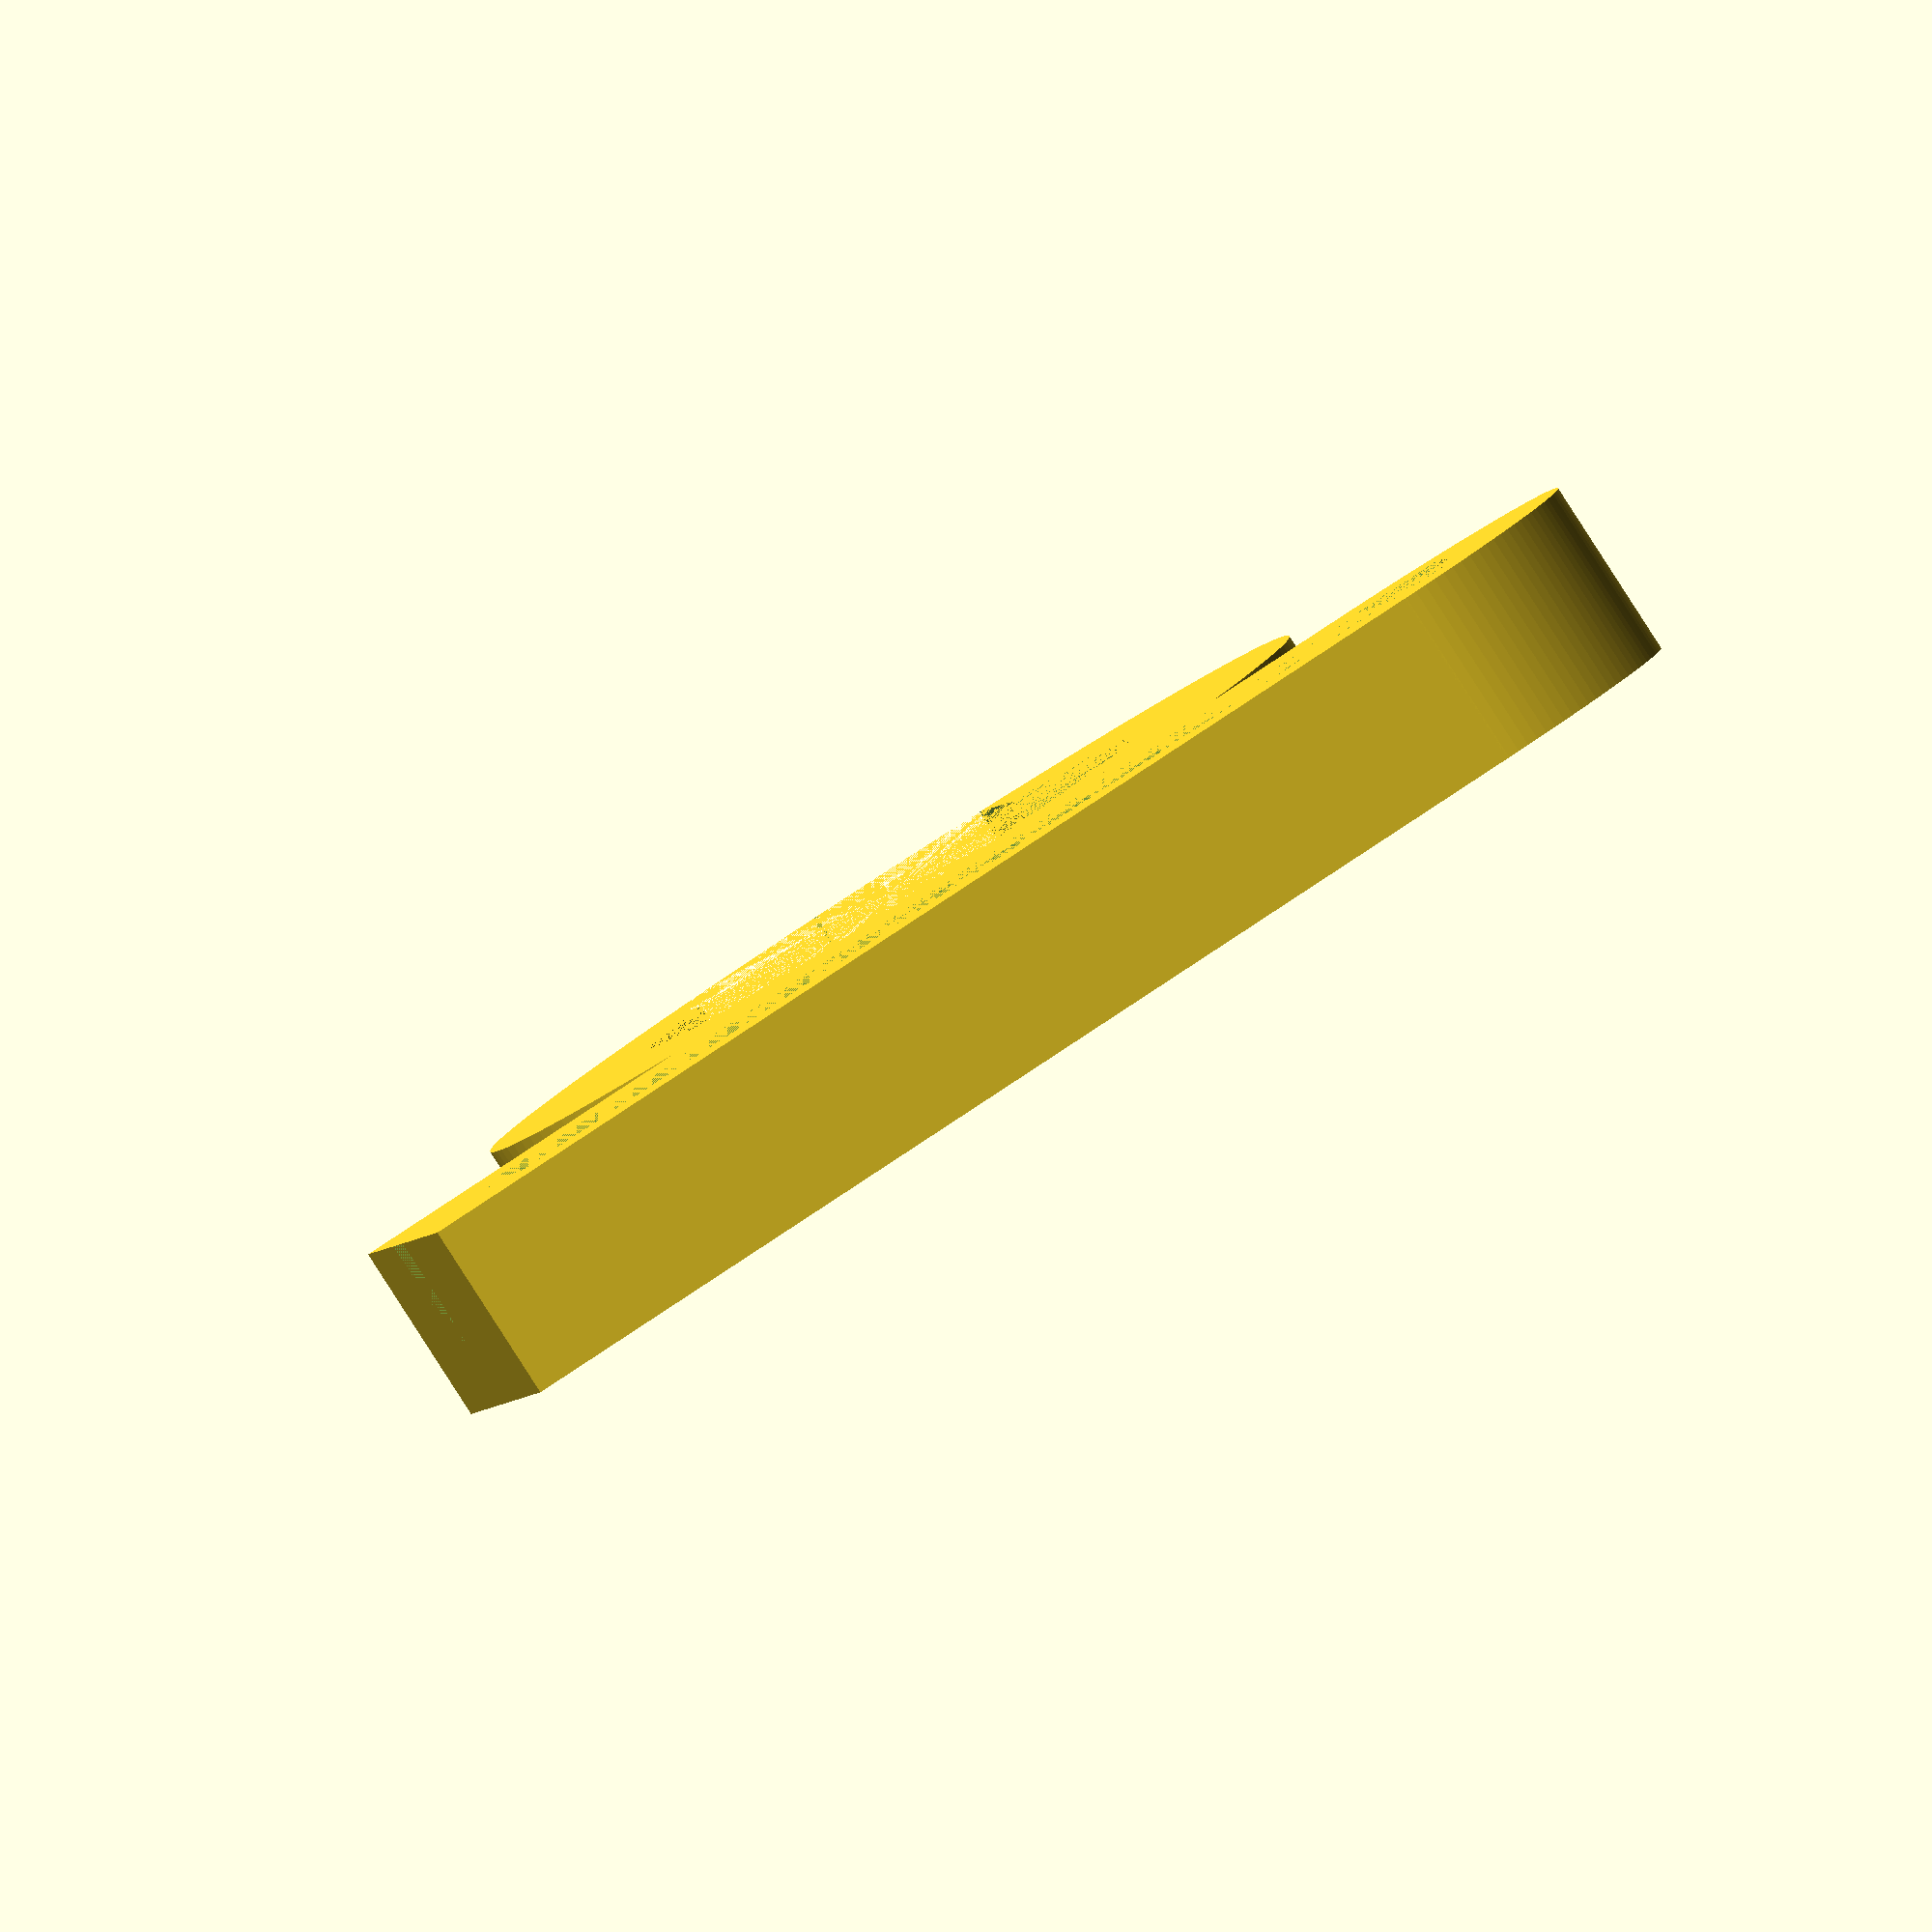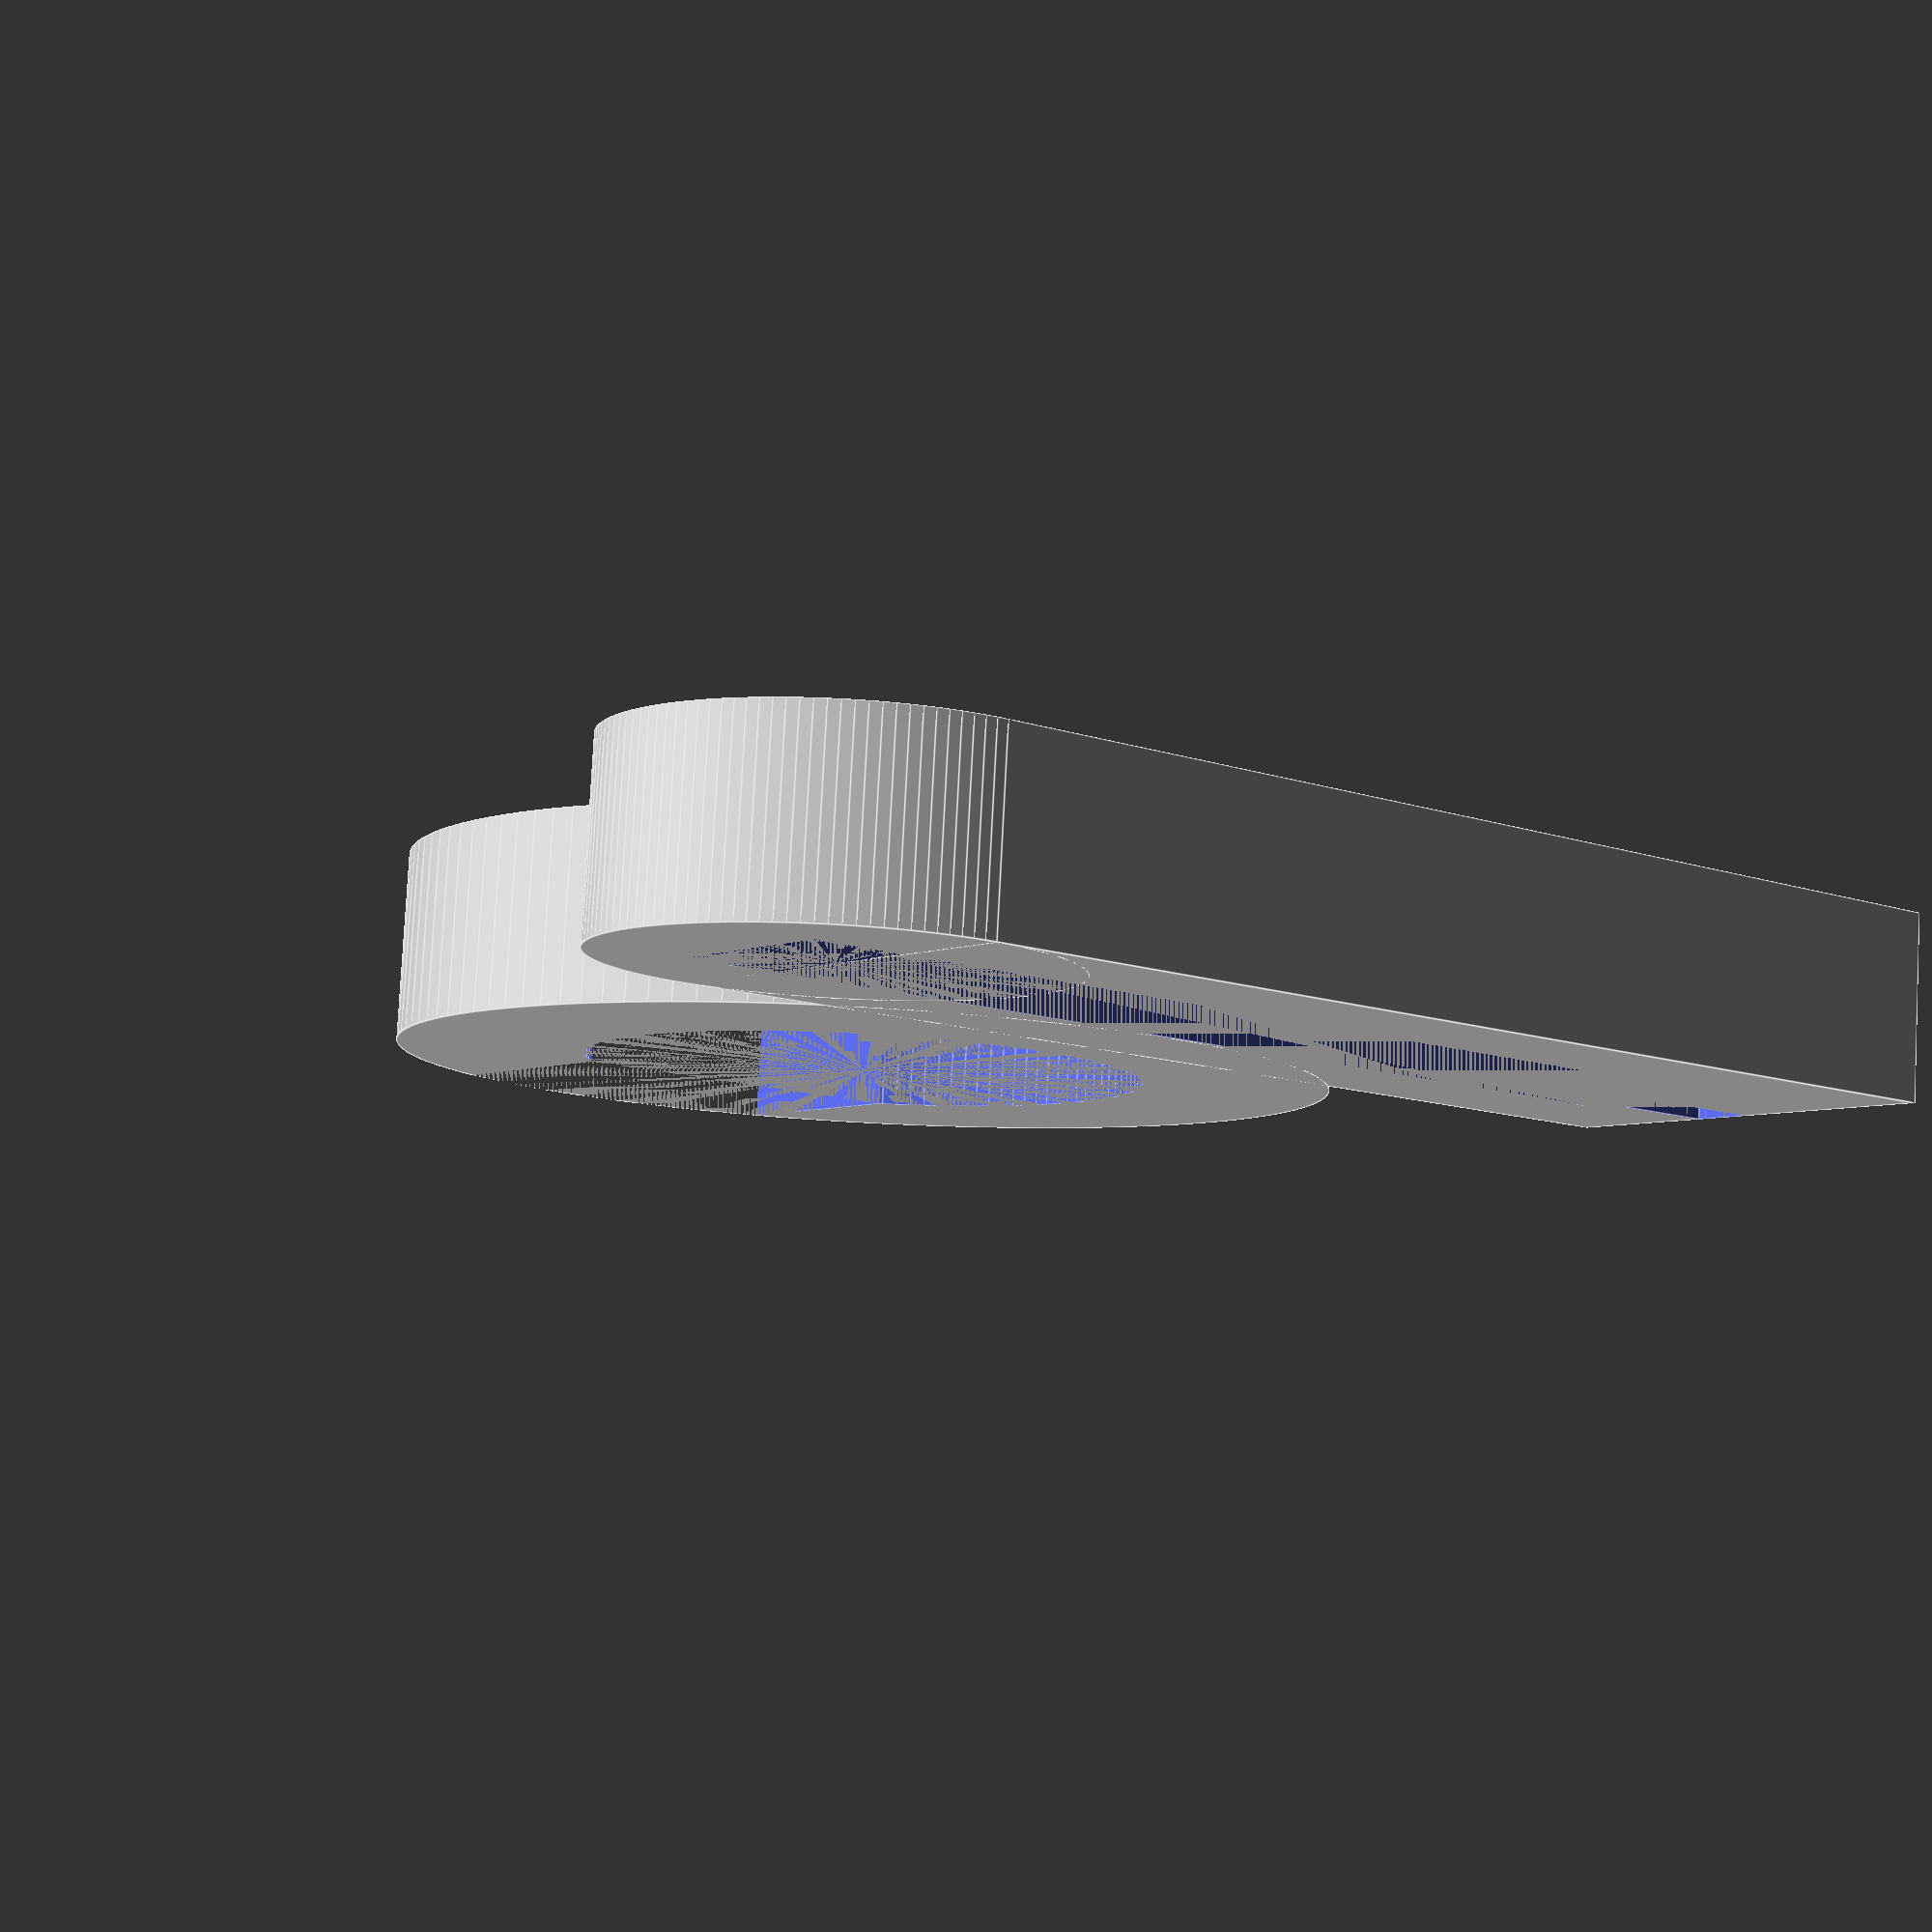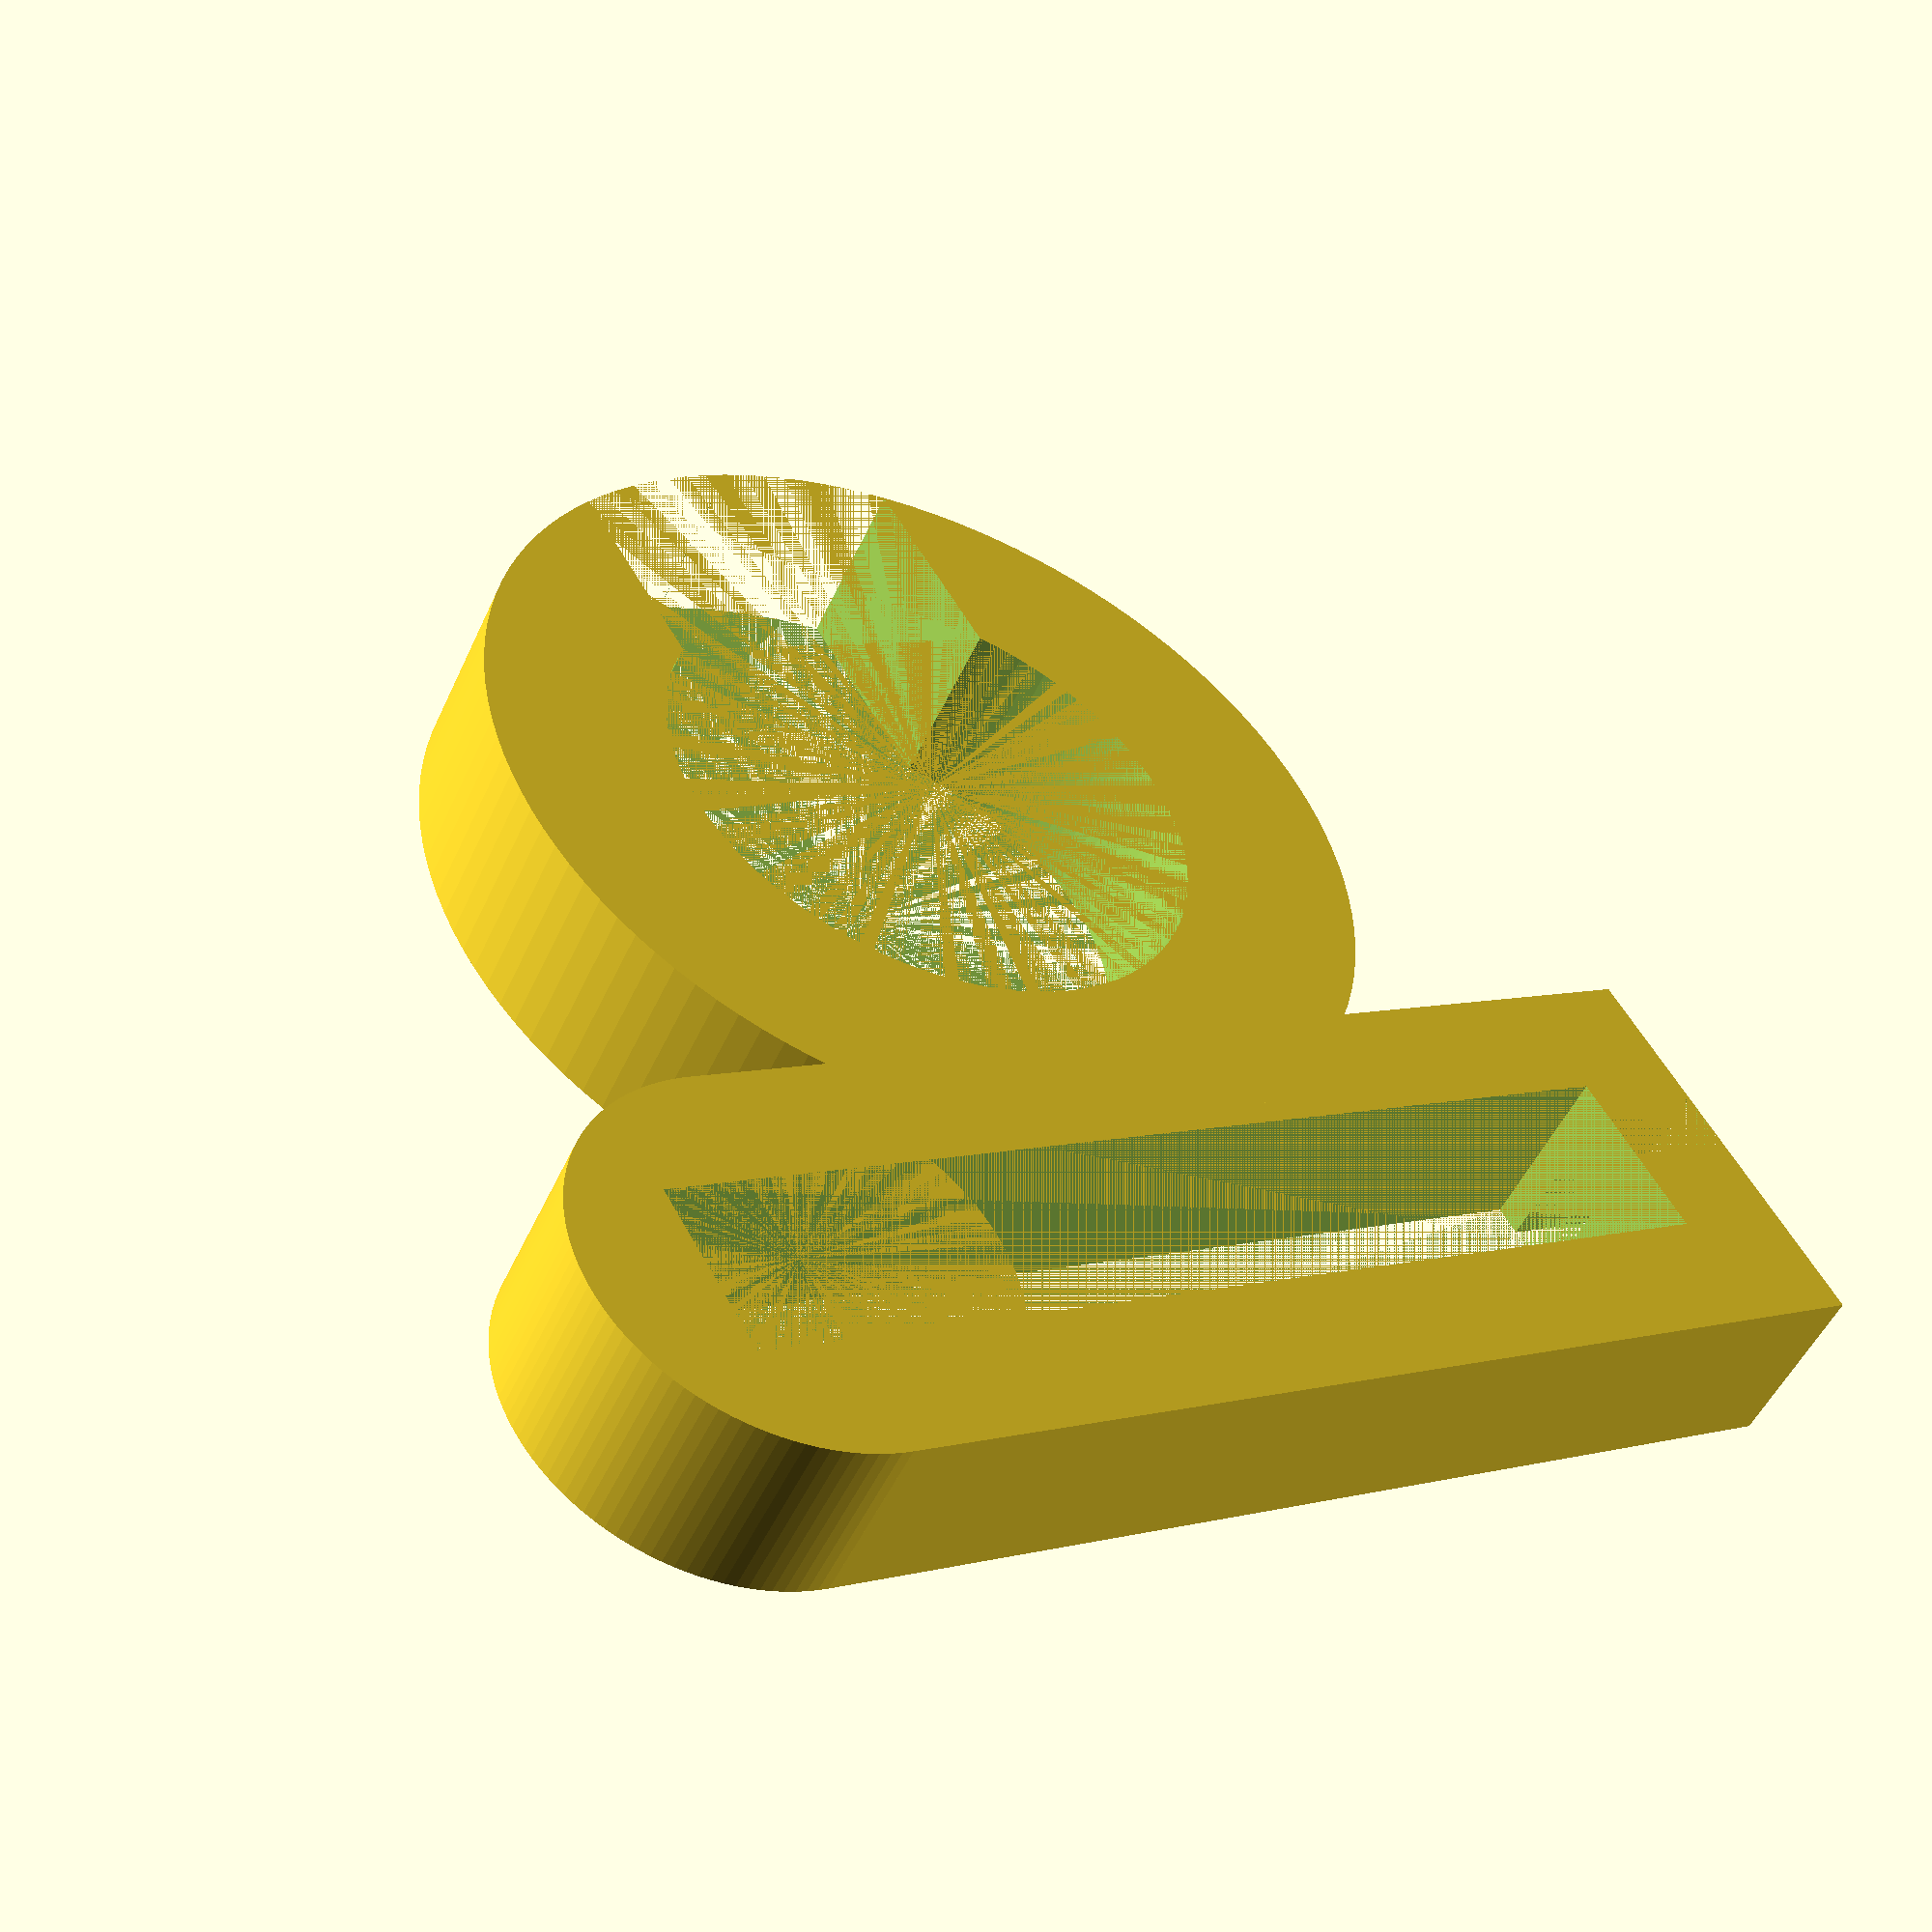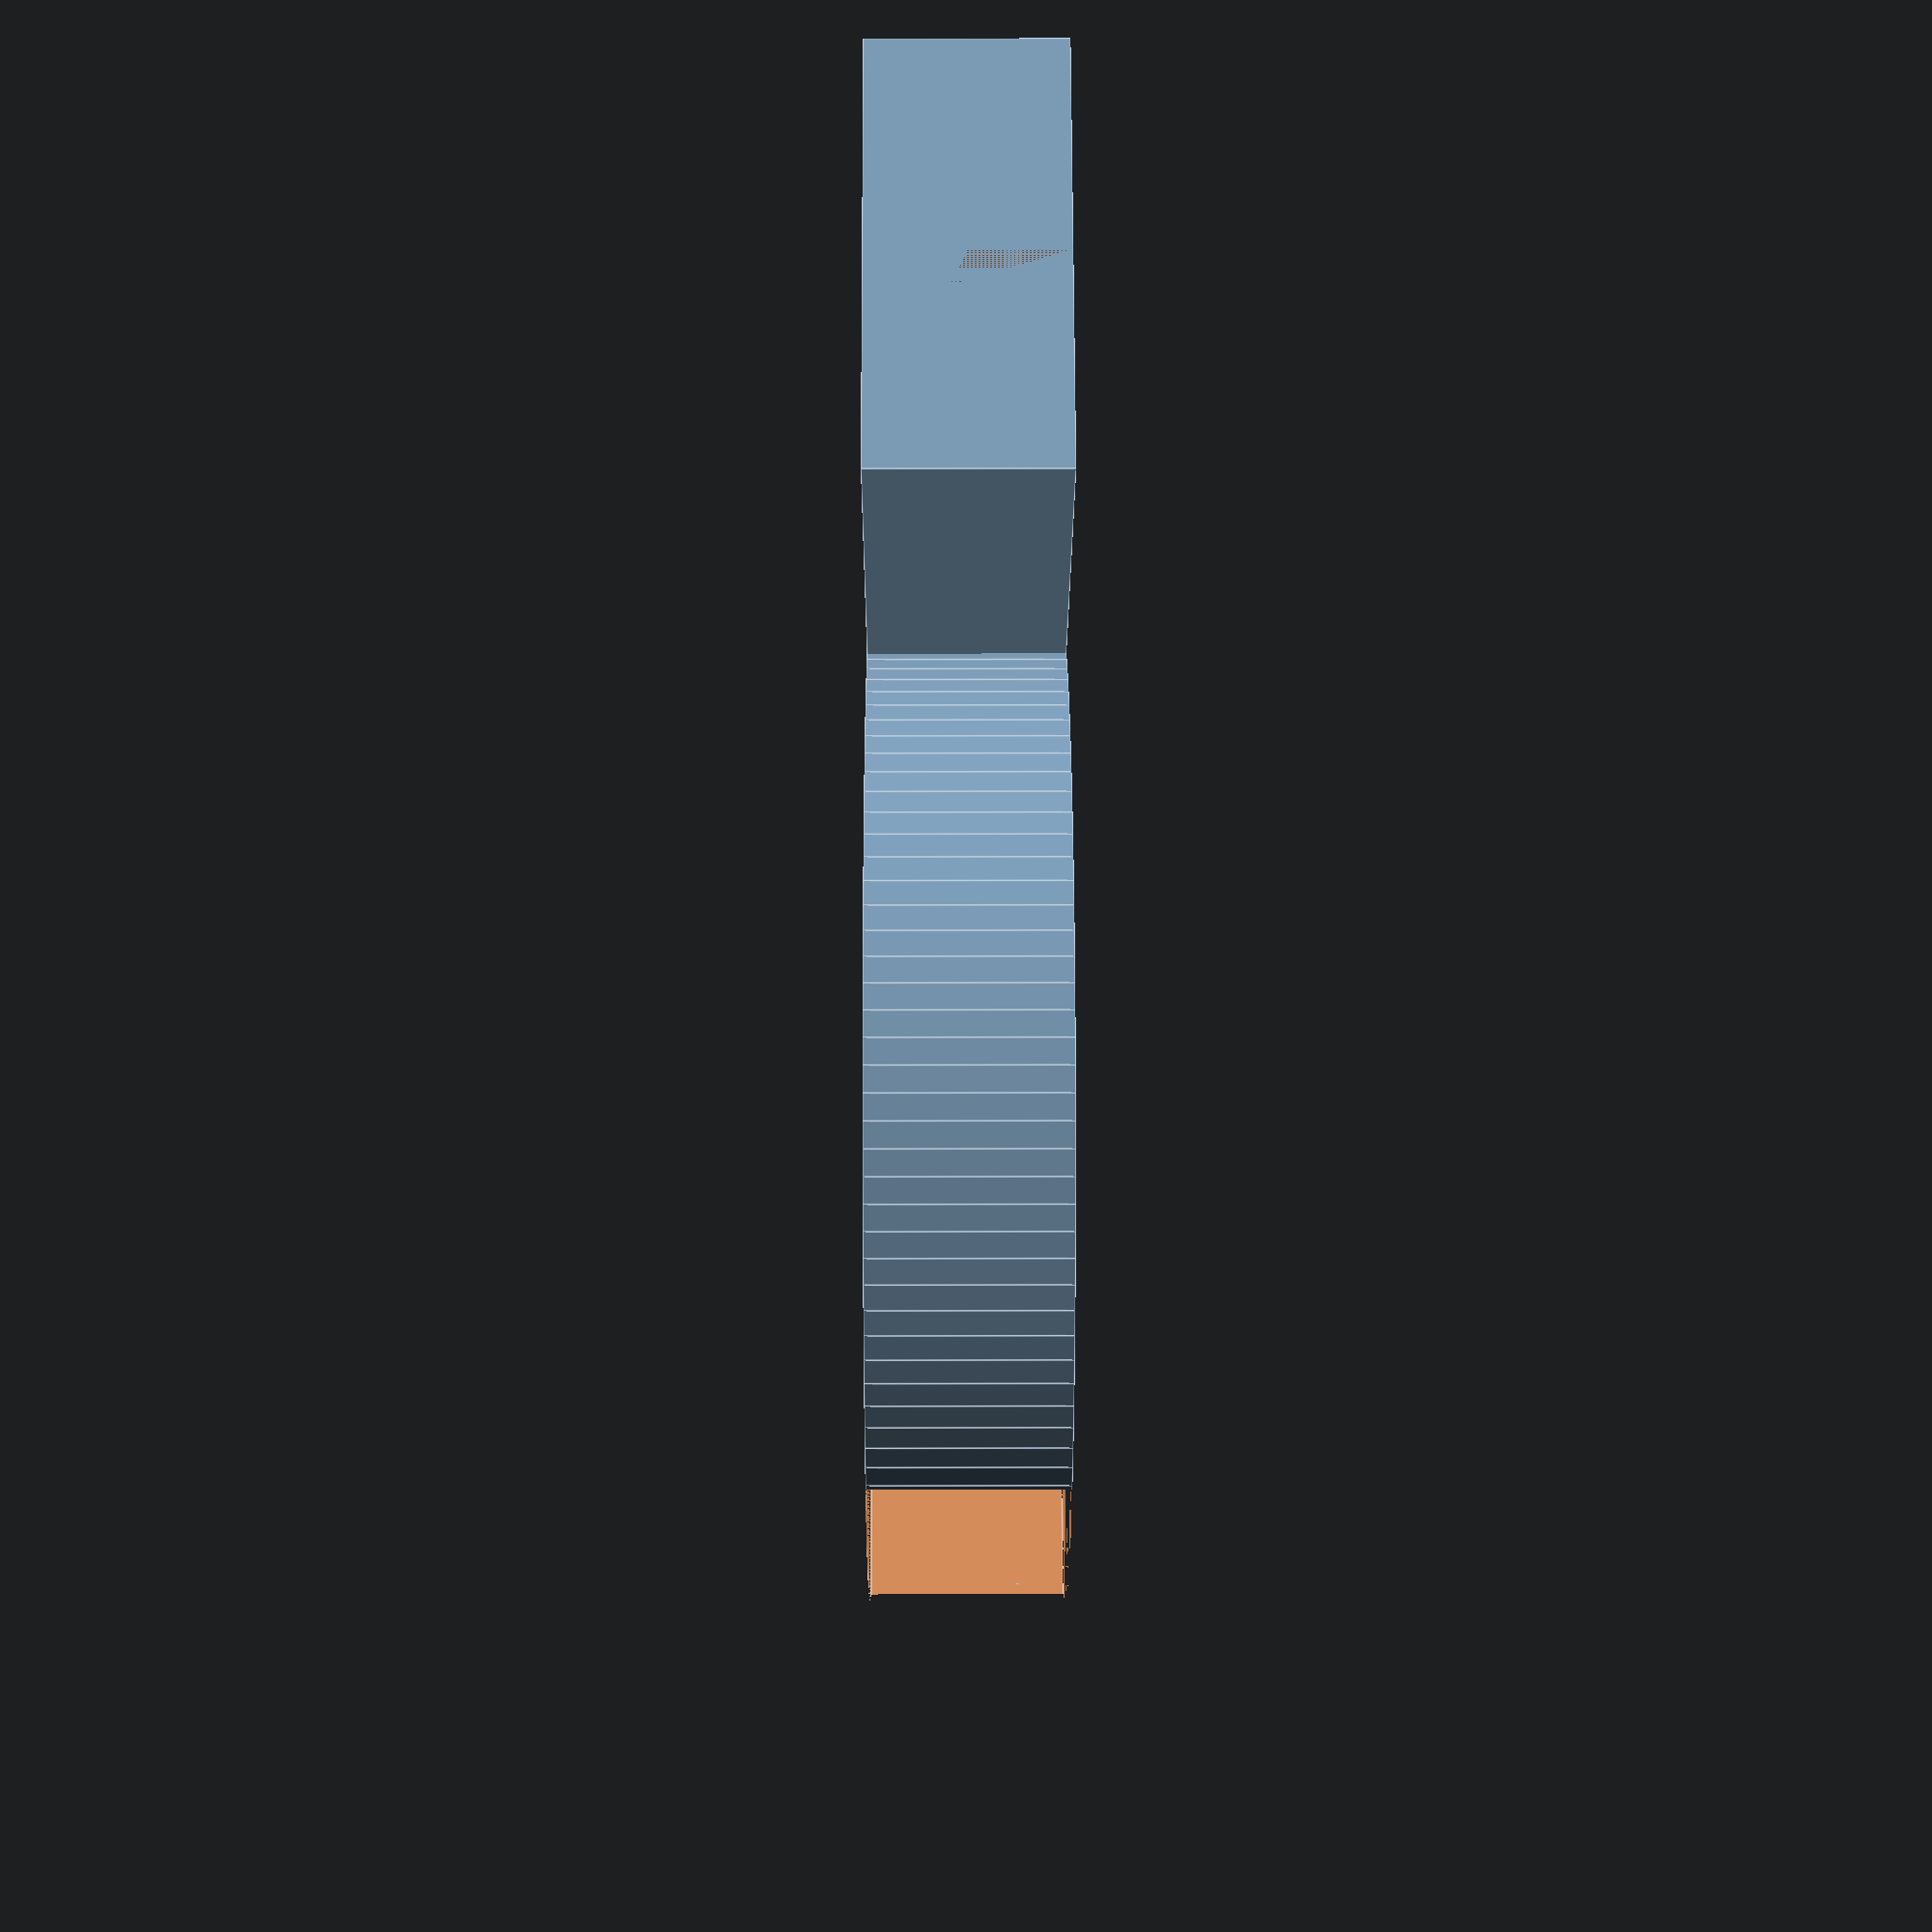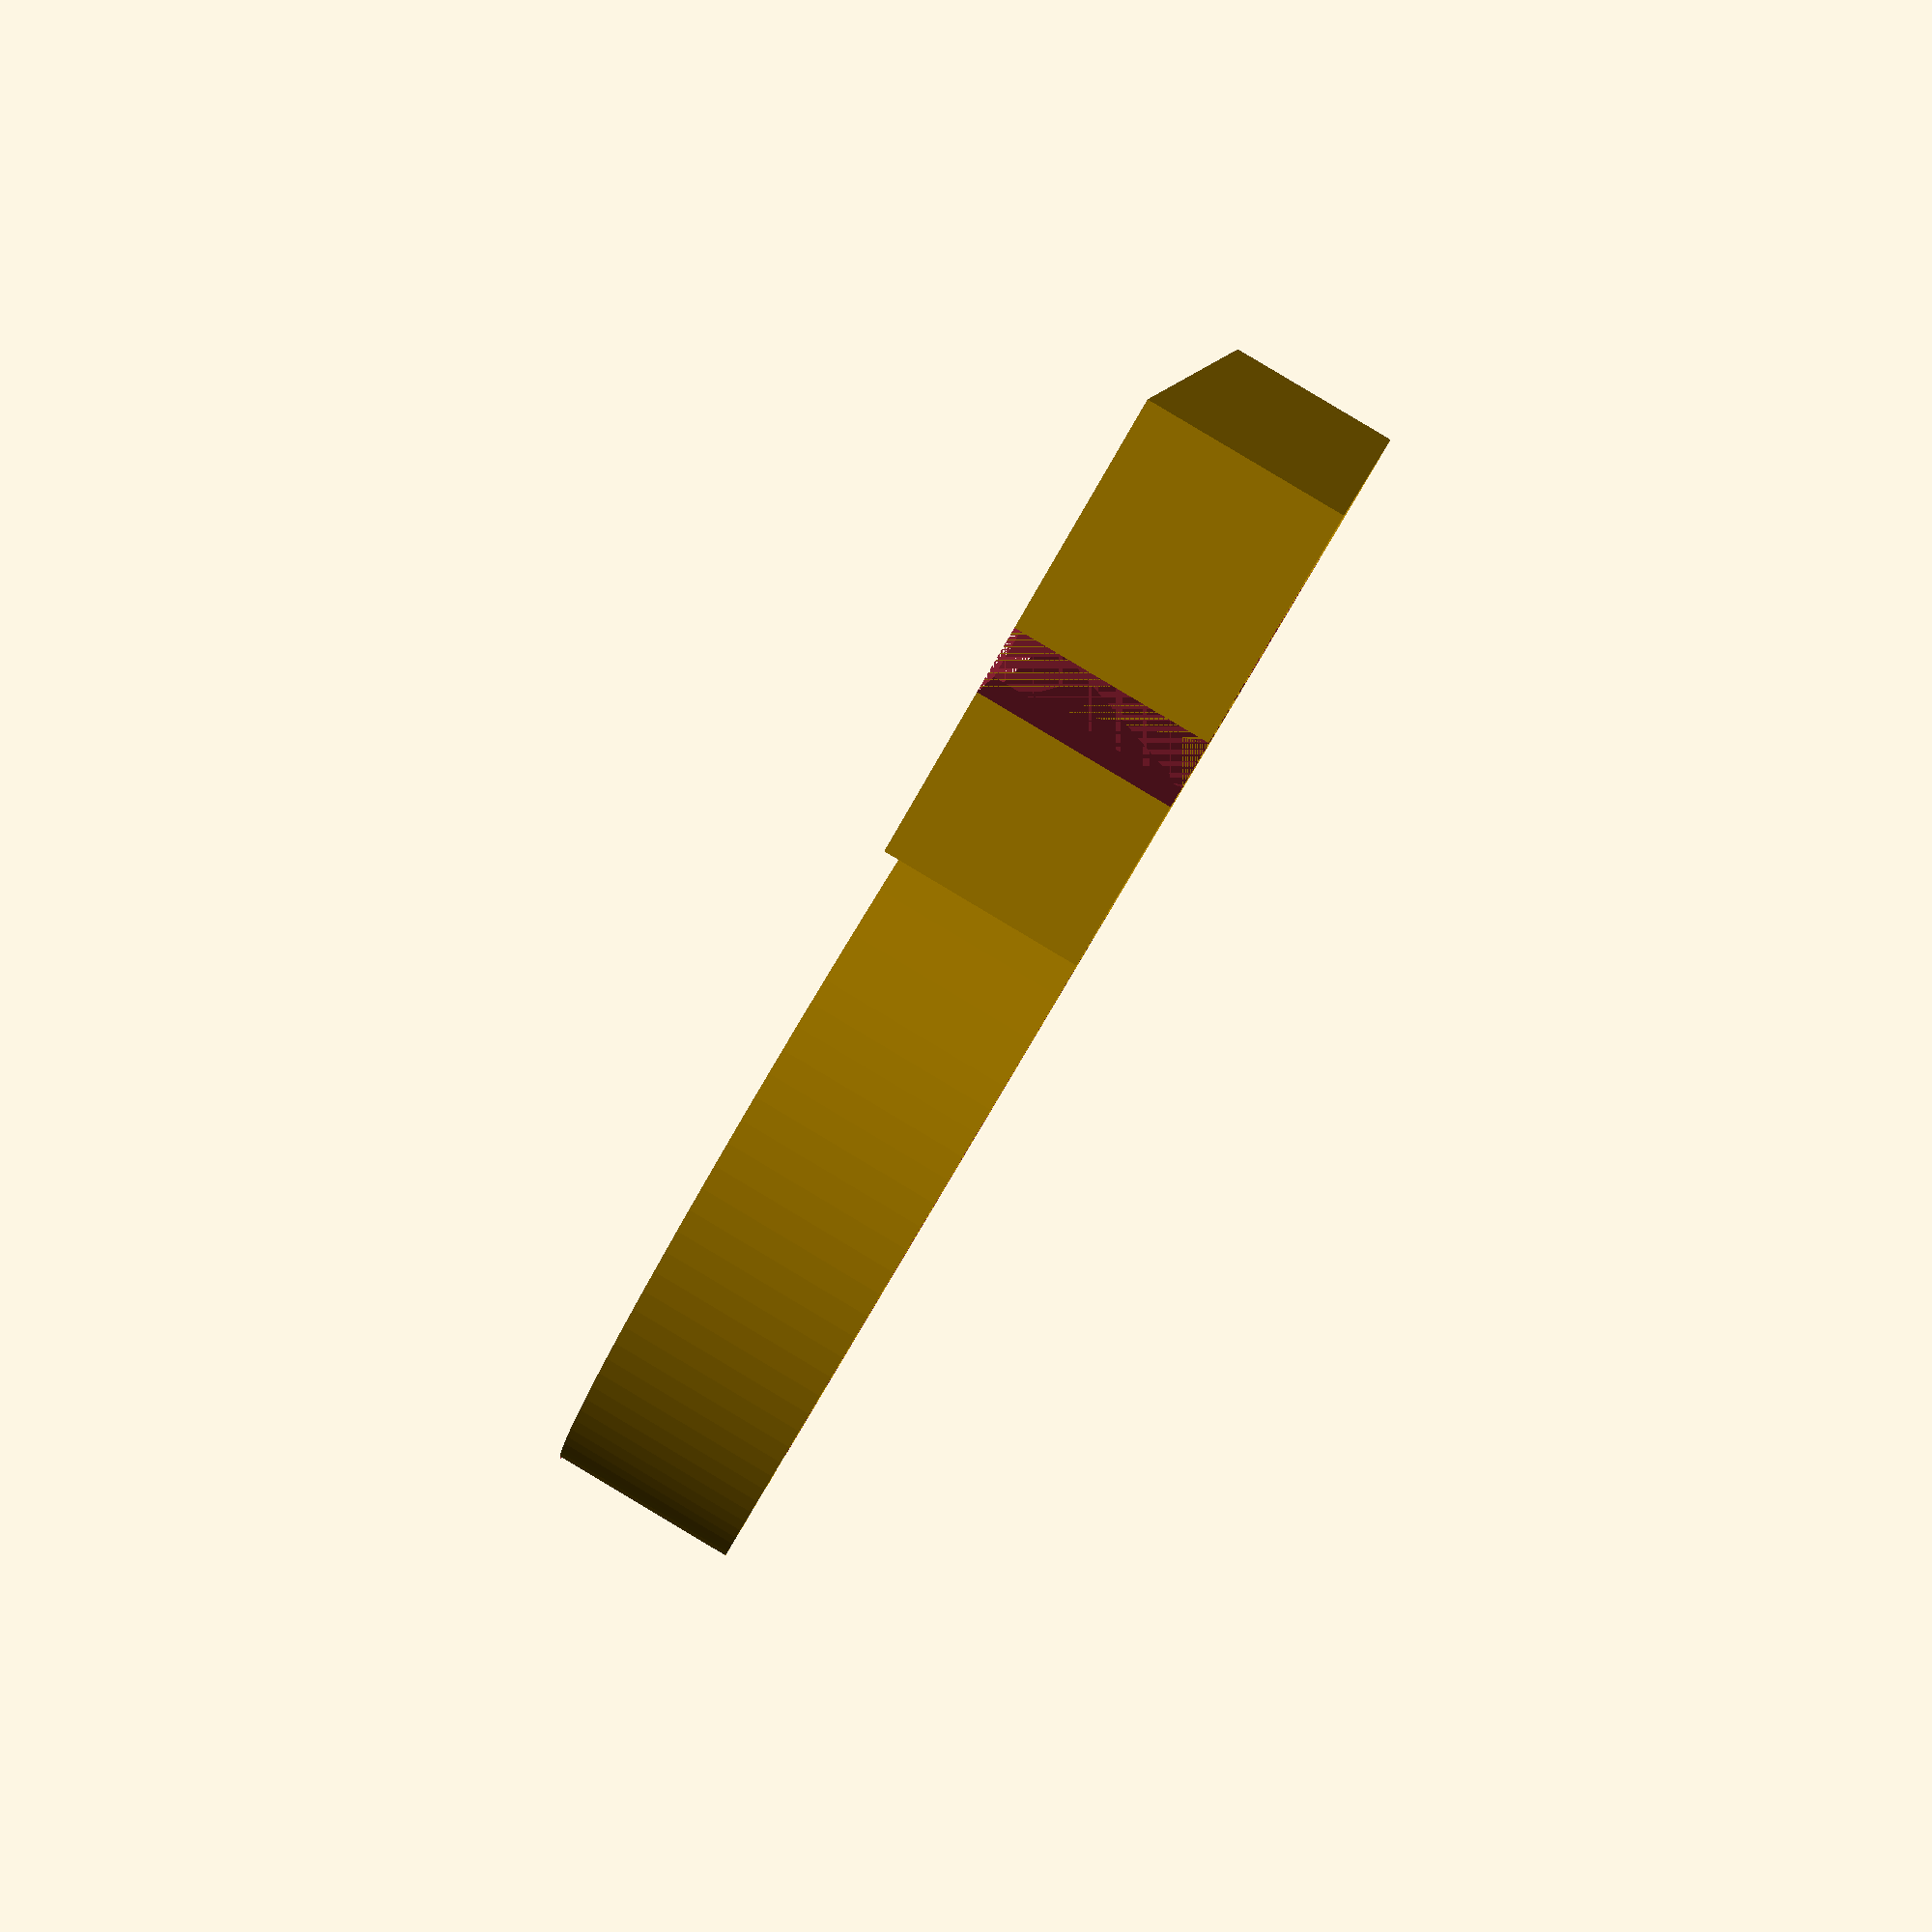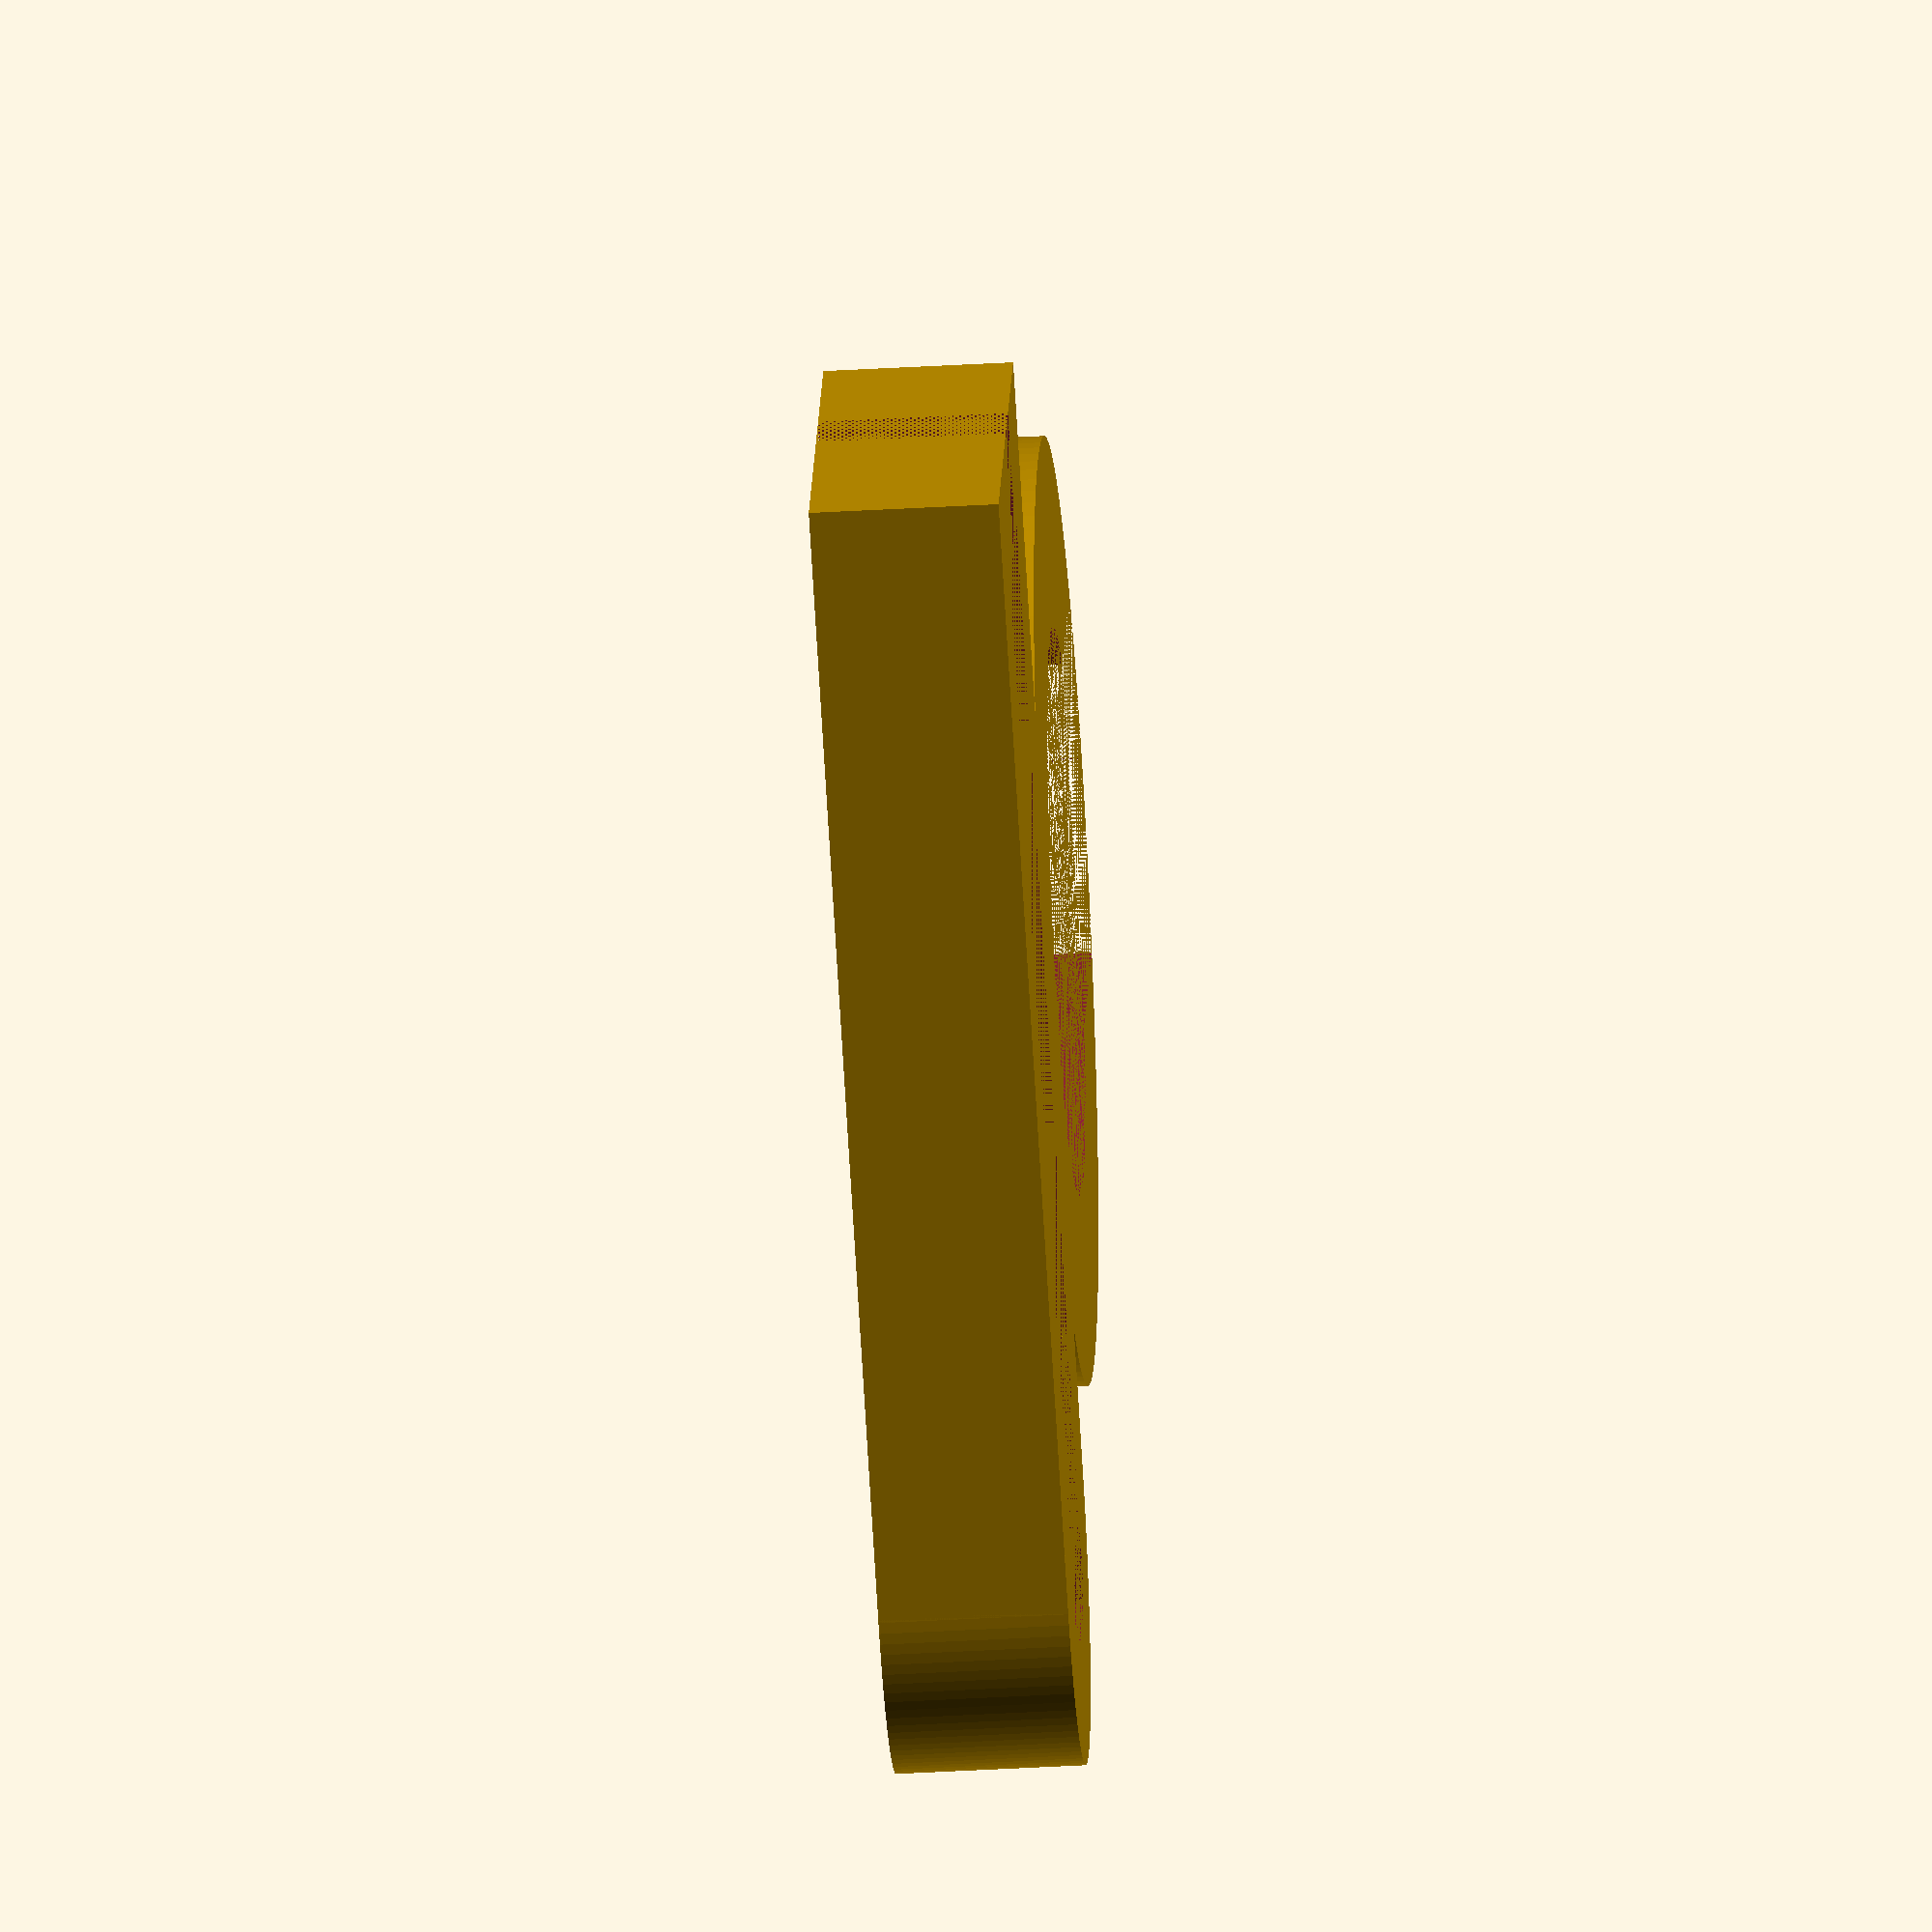
<openscad>
cableWidth=16;  // in mm
rodDelimiter=10; // in mm

// No more changes from here

outerRadius=(rodDelimiter-1+6)/2;
innerRadius=(rodDelimiter-1)/2;

difference() {
    cylinder (r=outerRadius, h=3, $fn=120); 
    cylinder (r=innerRadius, h=3, $fn=120);
    translate ([innerRadius*-0.67, innerRadius/1.35, 0]) cube ([innerRadius*1.33, outerRadius-((rodDelimiter-1)/2.7), 3]);

    
}

difference() {
    union() {
        translate ([(cableWidth-1)/-2, (outerRadius-2+7)*-1, 0]) cube ([(cableWidth+2.5), 7, 3]);
        translate ([(cableWidth-1)/-2, (outerRadius-2+3.5)*-1, 0]) cylinder (r=3.5, h=3, $fn=120);
    }
    translate ([(cableWidth/2+1)*-1, (outerRadius-2+5)*-1, 0]) cube ([(cableWidth+2), 3, 3]);
    translate ([(cableWidth/2+1), (outerRadius-2+3.5)*-1, 0]) cube ([2, 1, 3]);
}
</openscad>
<views>
elev=87.0 azim=10.7 roll=212.8 proj=o view=solid
elev=98.4 azim=320.9 roll=357.0 proj=p view=edges
elev=229.5 azim=149.7 roll=203.6 proj=p view=wireframe
elev=163.7 azim=38.4 roll=270.3 proj=p view=edges
elev=272.3 azim=256.6 roll=300.8 proj=p view=solid
elev=42.4 azim=331.0 roll=93.9 proj=o view=solid
</views>
